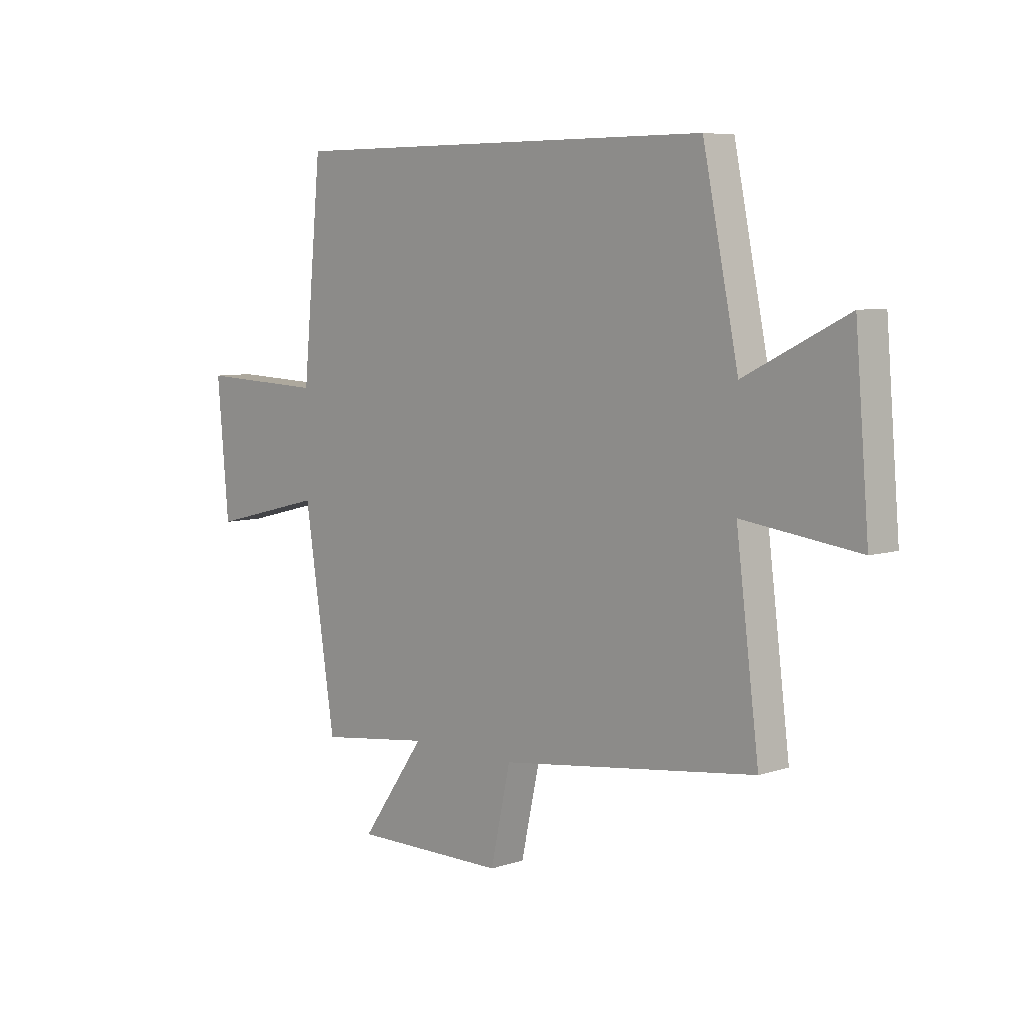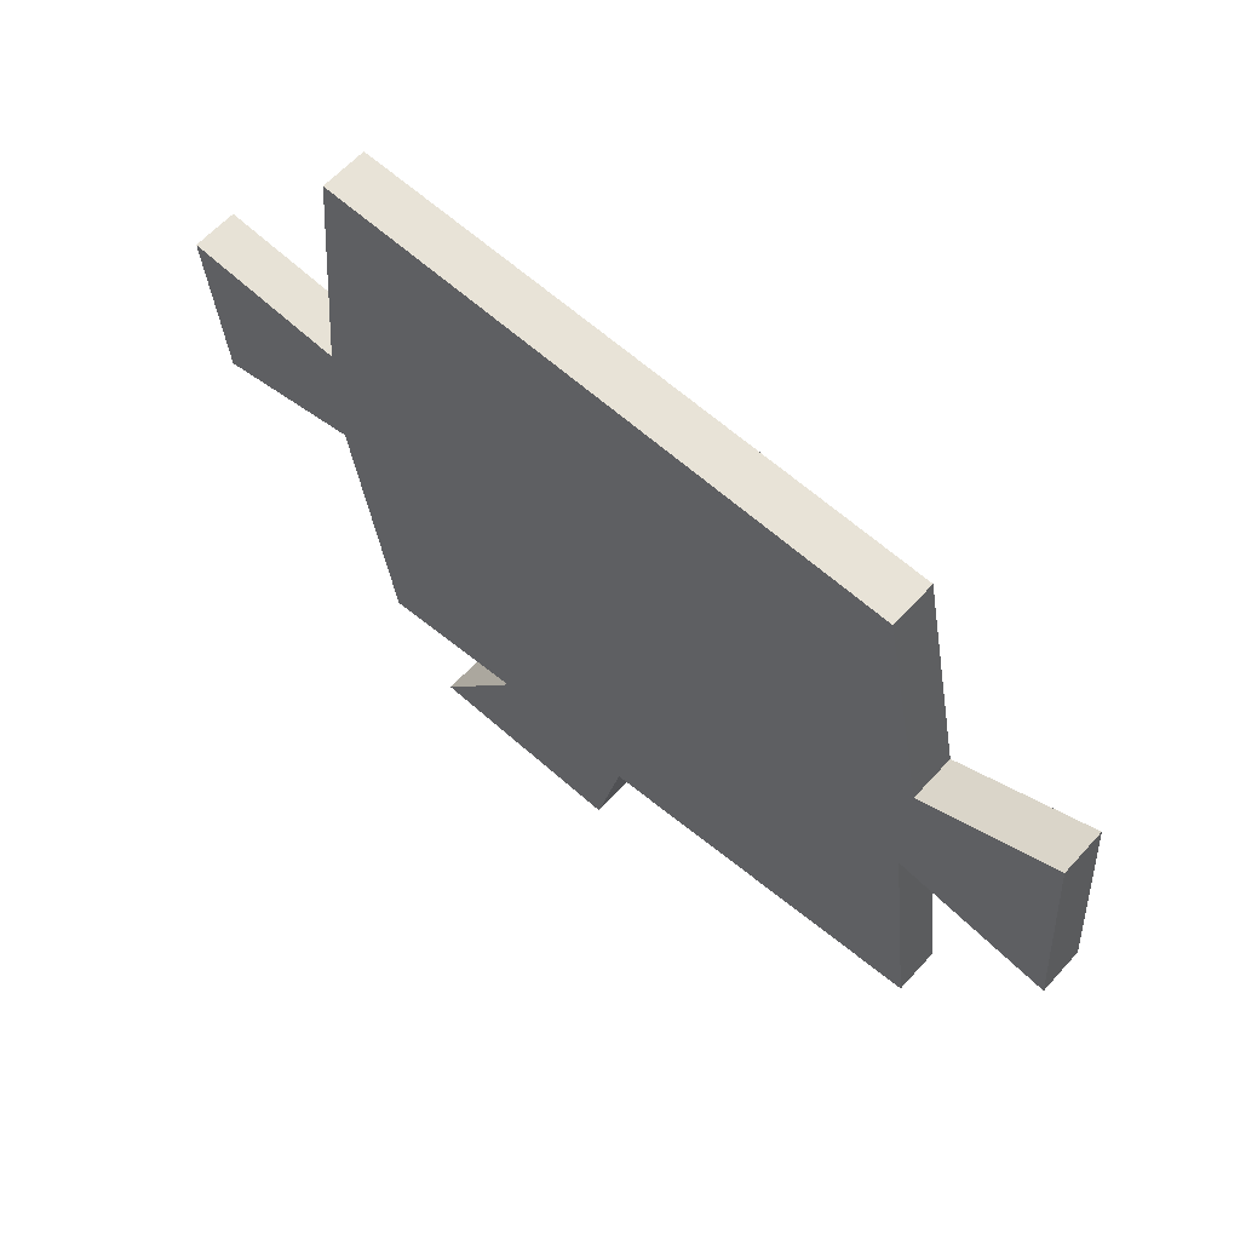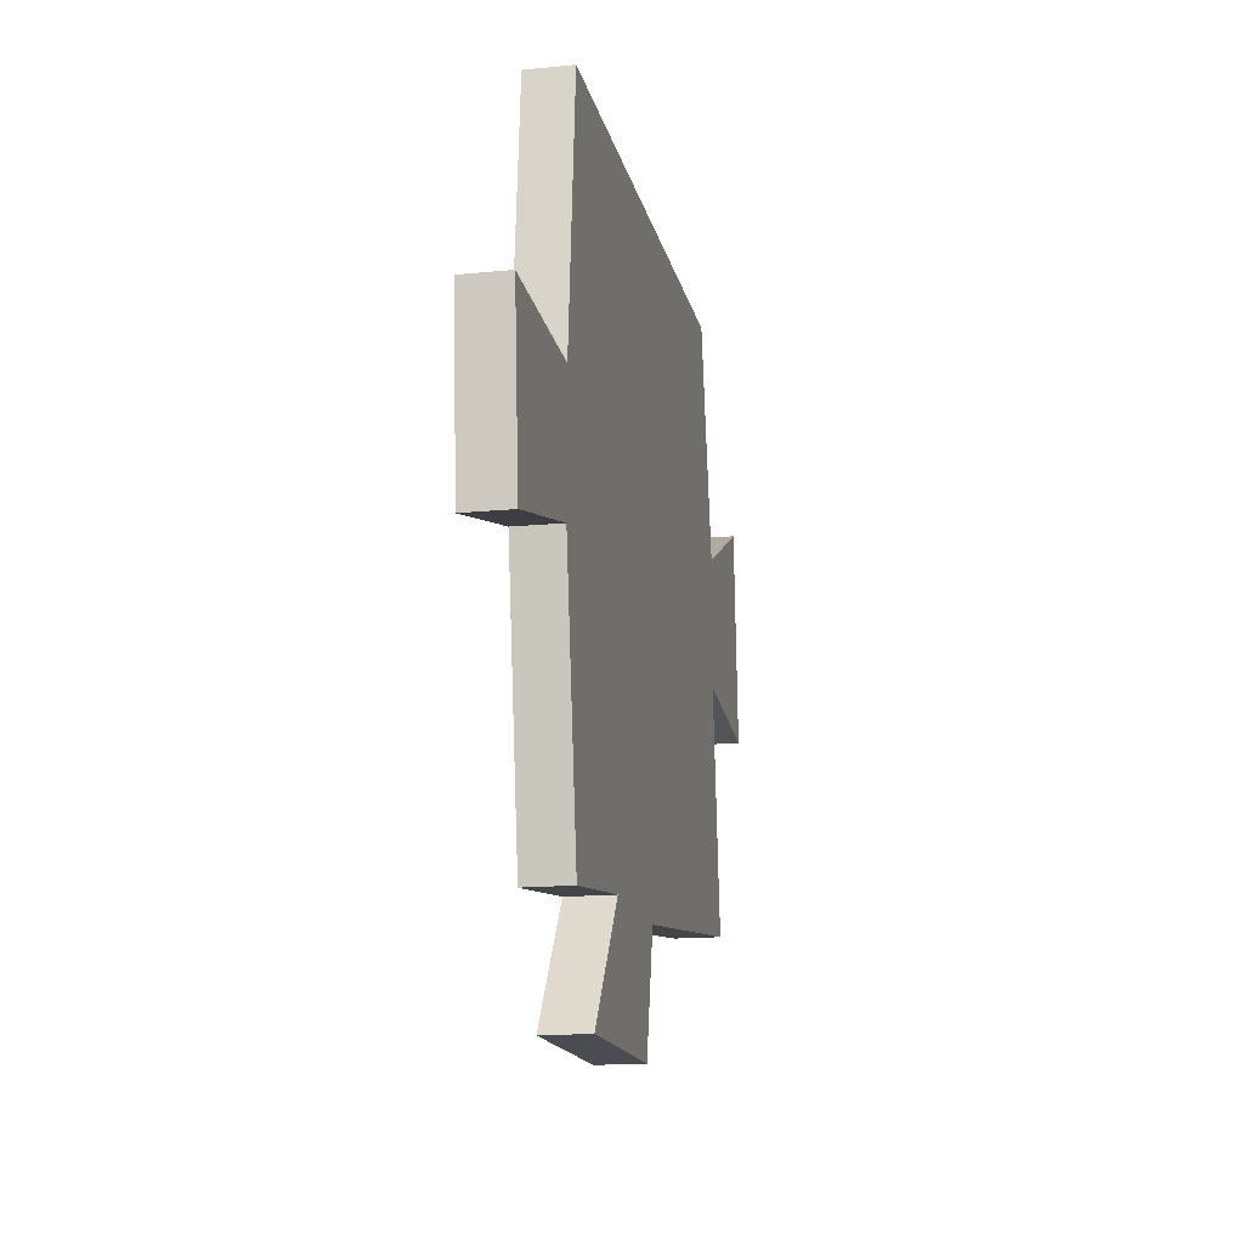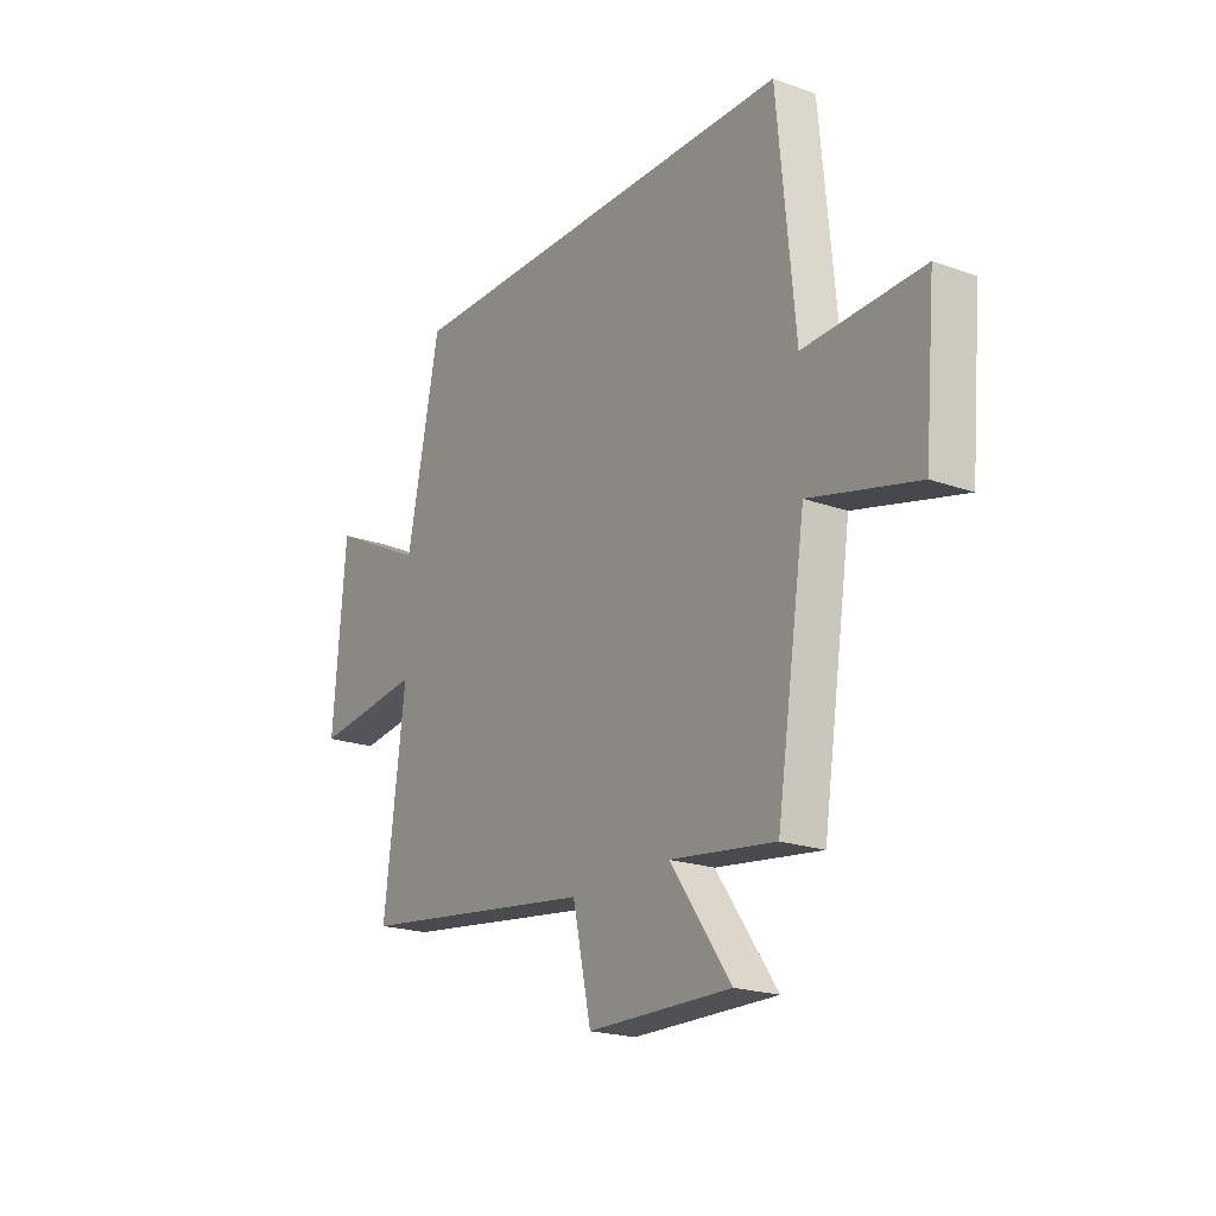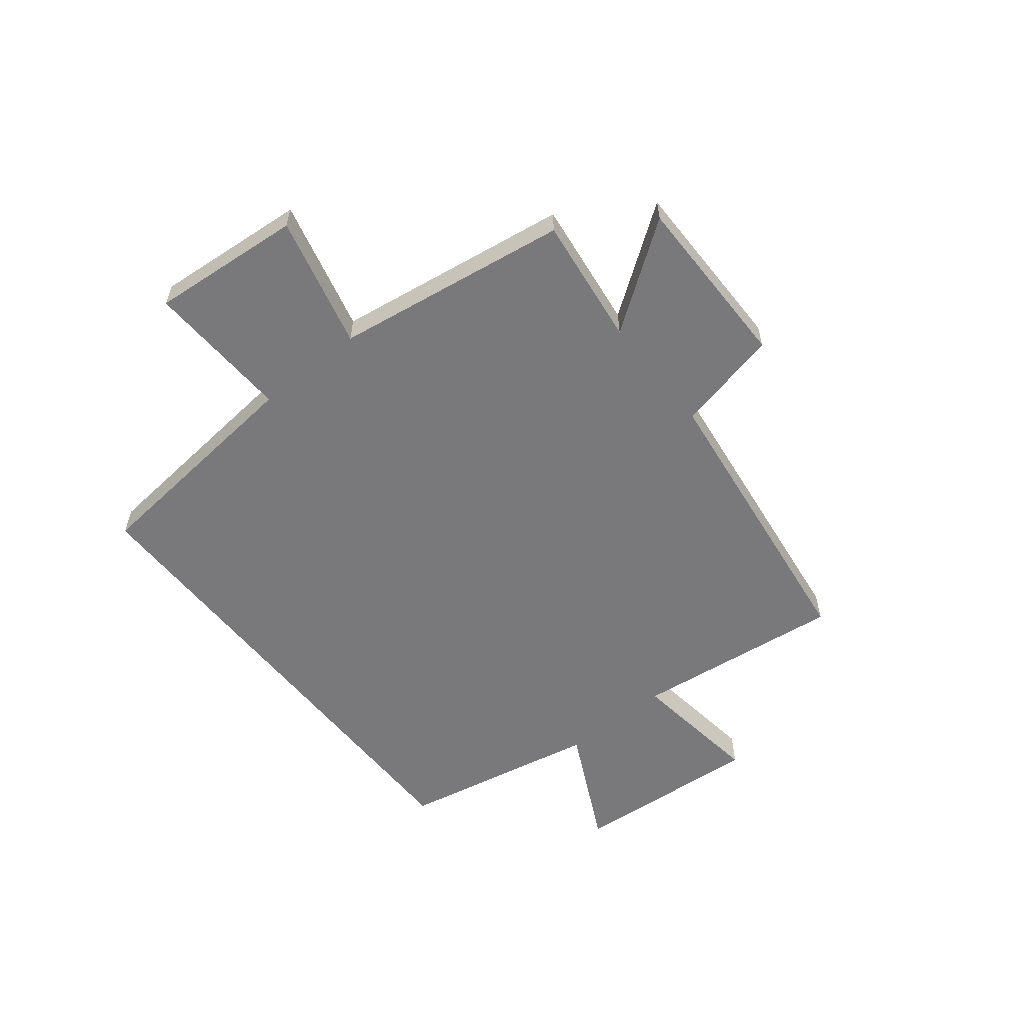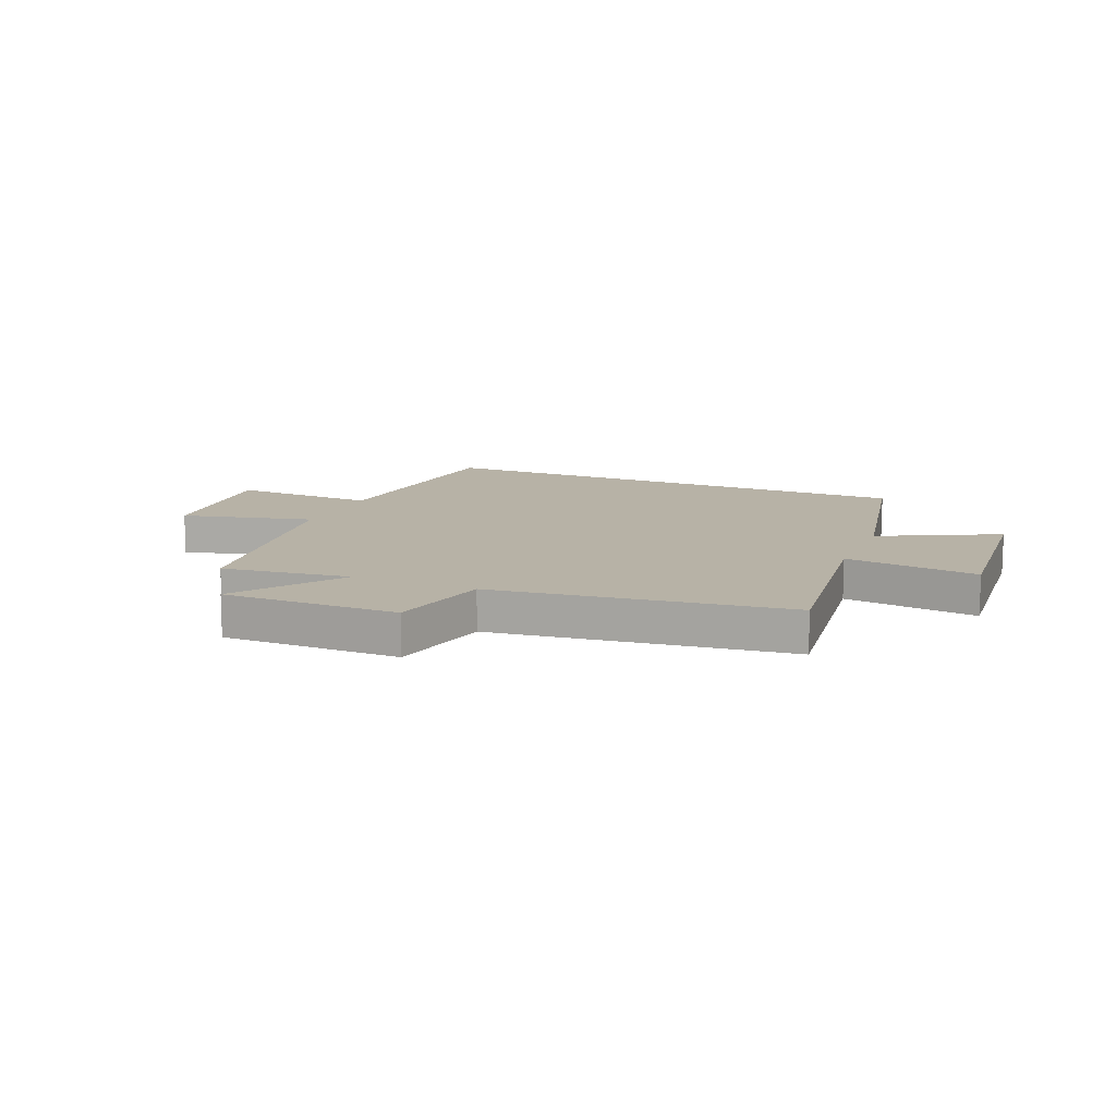
<metadata>
{"format":"obj","ext":"obj","renderer":"f3d","projection":"perspective","resolution":1024,"background":"white","views":[{"elev":6.7,"azim":-133.7,"up":"+Z"},{"elev":62.2,"azim":-137.8,"up":"+Z"},{"elev":-15.9,"azim":101.7,"up":"+Z"},{"elev":-20.5,"azim":56.9,"up":"+Z"},{"elev":-57.9,"azim":128.8,"up":"+Y"},{"elev":12.5,"azim":-157.3,"up":"+Y"}]}
</metadata>
<code>
v 0.461 0.07 0.5
v 0.5 0.07 0.088
v 0.76 0.07 0.099
v 0.736 0.07 -0.171
v 0.5 0.07 -0.112
v 0.436 0.07 -0.53
v 0.205 0.07 -0.5
v 0.338 0.07 -0.688
v 0.022 0.07 -0.686
v -0.019 0.07 -0.5
v -0.547 0.07 -0.431
v -0.5 0.07 -0.057
v -0.739 0.07 -0.088
v -0.711 0.07 0.25
v -0.5 0.07 0.145
v -0.427 0.07 0.5
v 0.461 0 0.5
v 0.5 0 0.088
v 0.76 0 0.099
v 0.736 0 -0.171
v 0.5 0 -0.112
v 0.436 0 -0.53
v 0.205 0 -0.5
v 0.338 0 -0.688
v 0.022 0 -0.686
v -0.019 0 -0.5
v -0.547 0 -0.431
v -0.5 0 -0.057
v -0.739 0 -0.088
v -0.711 0 0.25
v -0.5 0 0.145
v -0.427 0 0.5
f 15 16 1 2
f 12 13 14 15
f 12 15 2
f 10 11 12 2
f 7 8 9 10
f 7 10 2
f 5 6 7 2
f 2 3 4 5
f 18 17 32 31
f 31 30 29 28
f 18 31 28
f 18 28 27 26
f 26 25 24 23
f 18 26 23
f 18 23 22 21
f 21 20 19 18
f 1 17 18 2
f 2 18 19 3
f 3 19 20 4
f 4 20 21 5
f 5 21 22 6
f 6 22 23 7
f 7 23 24 8
f 8 24 25 9
f 9 25 26 10
f 10 26 27 11
f 11 27 28 12
f 12 28 29 13
f 13 29 30 14
f 14 30 31 15
f 15 31 32 16
f 16 32 17 1

</code>
